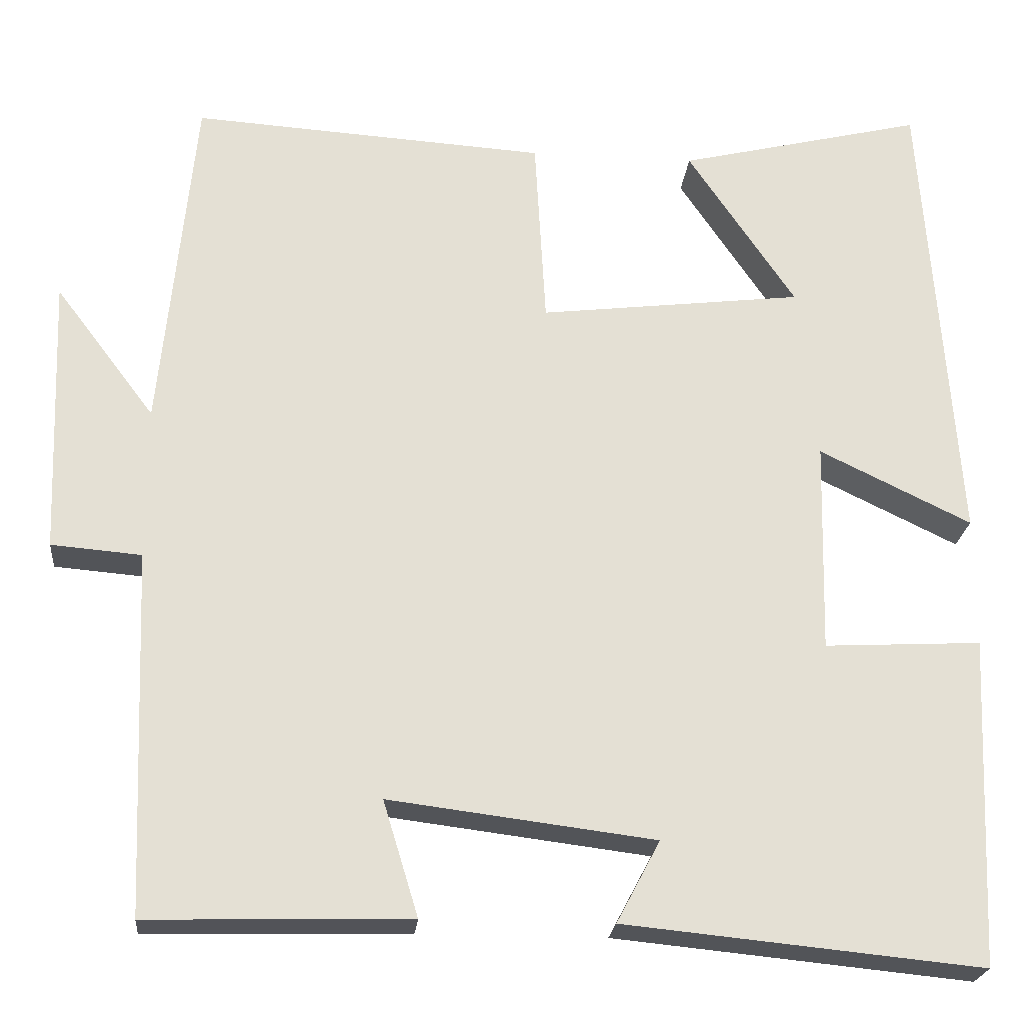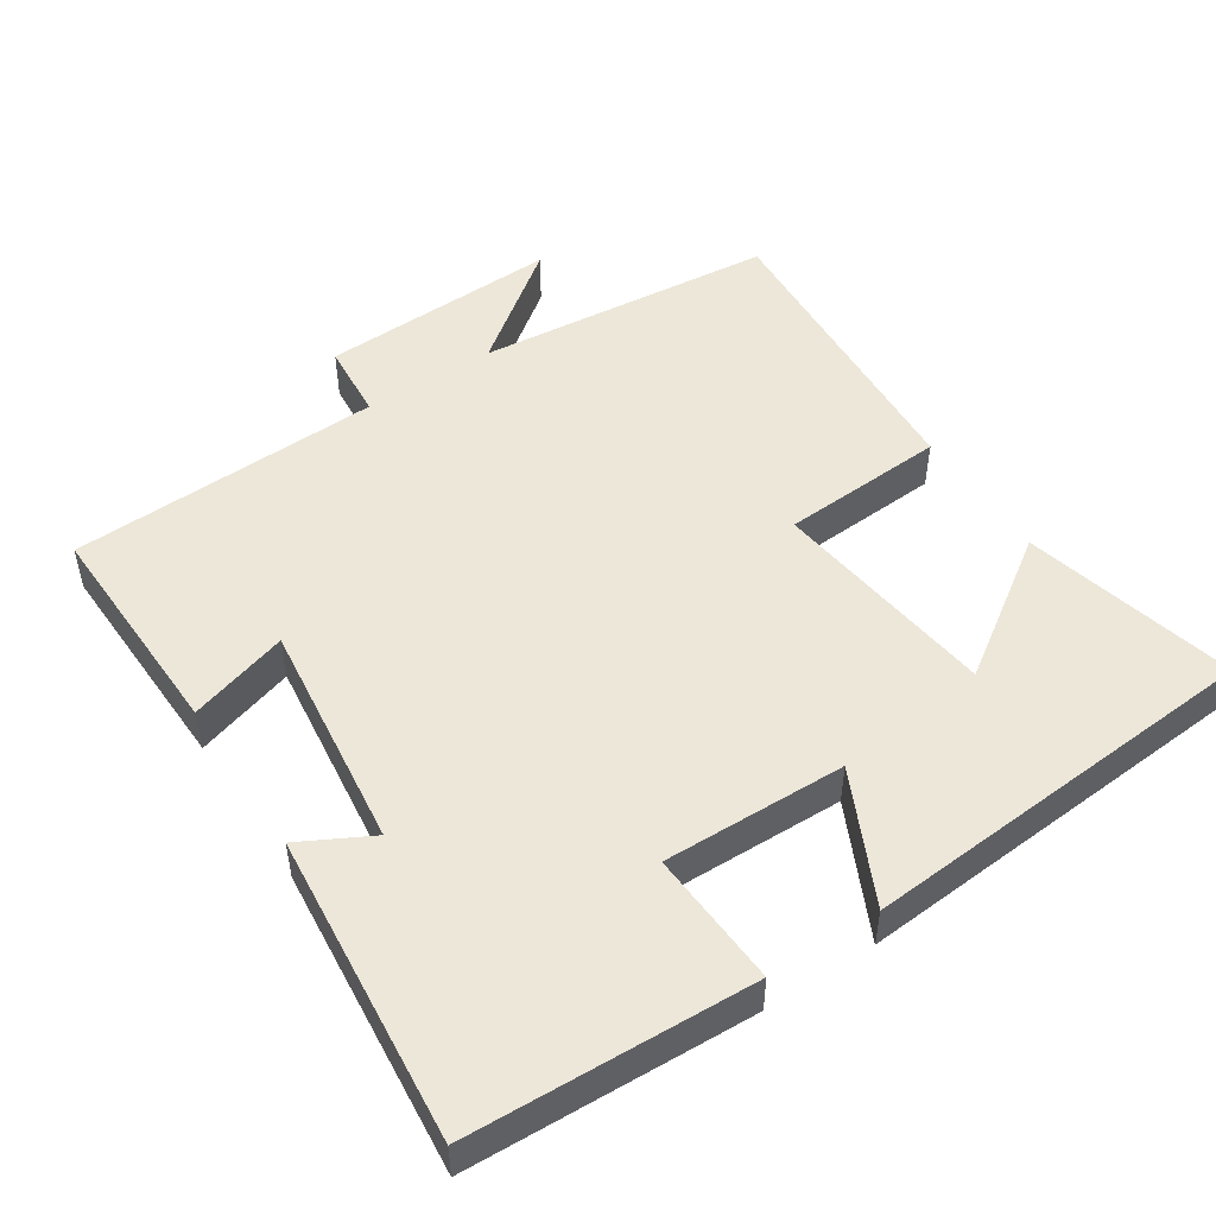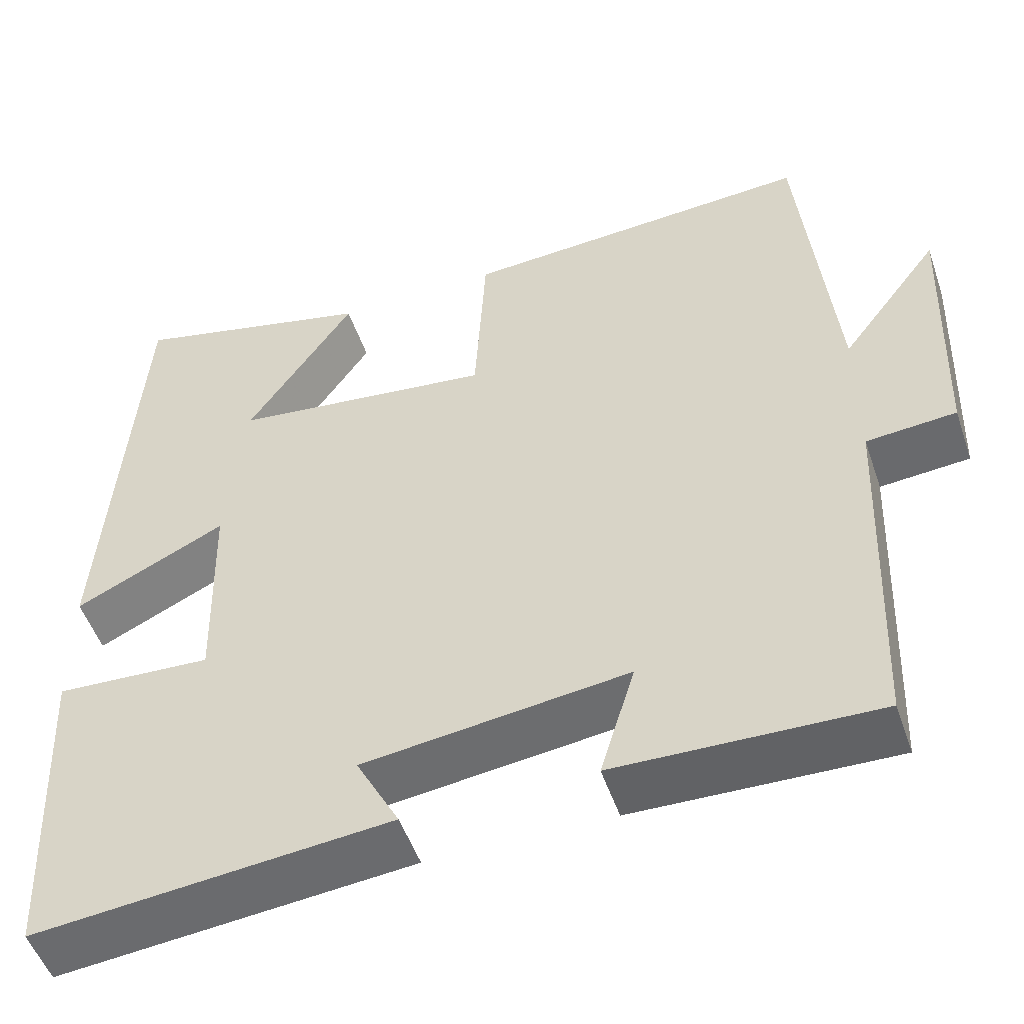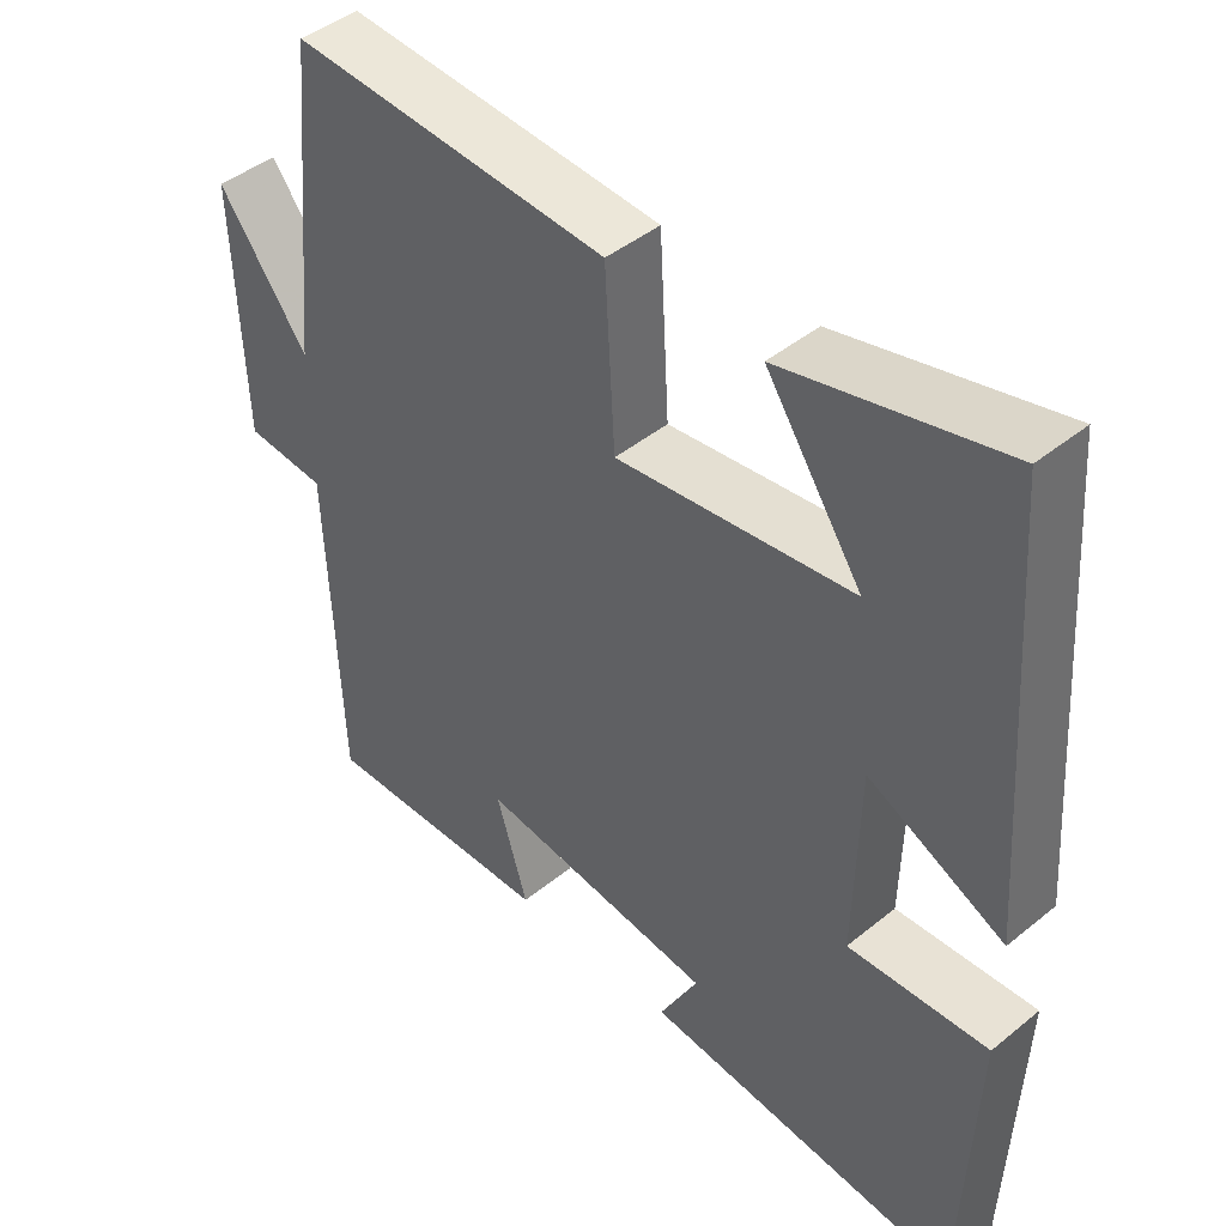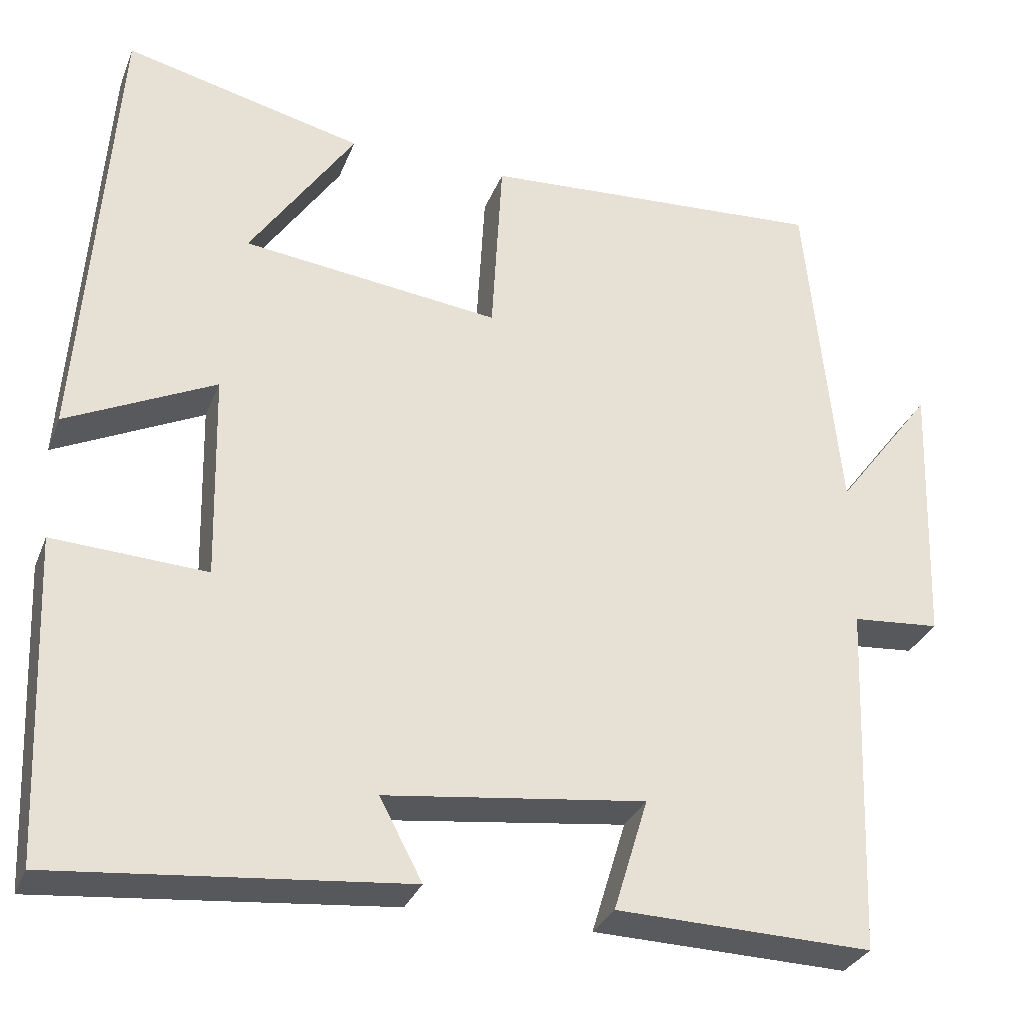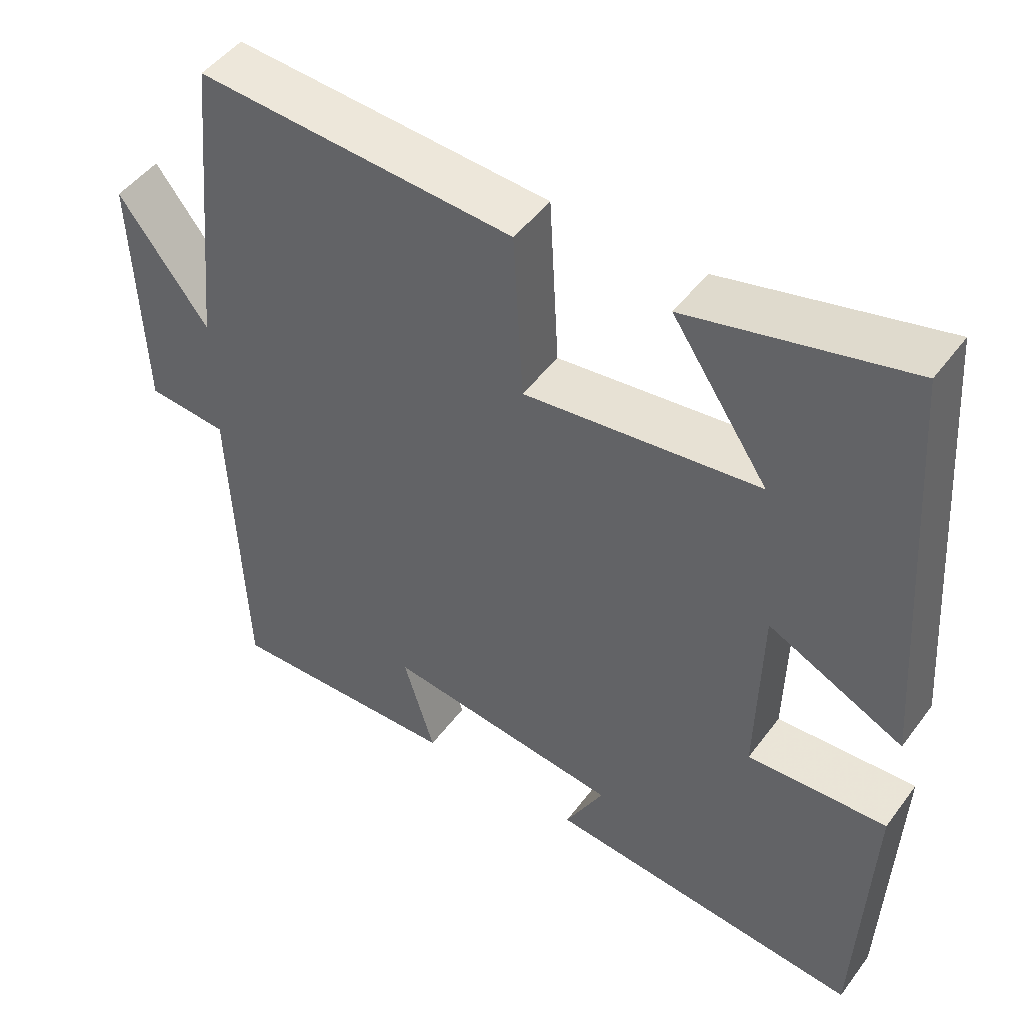
<metadata>
{"format":"obj","ext":"obj","renderer":"f3d","projection":"perspective","resolution":1024,"background":"white","views":[{"elev":-22.9,"azim":174.5,"up":"+Z"},{"elev":49.7,"azim":-123.4,"up":"+Y"},{"elev":-51.2,"azim":18.7,"up":"+Z"},{"elev":44.3,"azim":-133.5,"up":"+Z"},{"elev":-30.9,"azim":-19.2,"up":"+Z"},{"elev":48.1,"azim":-145.1,"up":"+Z"}]}
</metadata>
<code>
v 0.459 0.07 0.527
v 0.5 0.07 0.111
v 0.62 0.07 0.27
v 0.608 0.07 -0.064
v 0.5 0.07 -0.073
v 0.483 0.07 -0.508
v 0.169 0.07 -0.5
v 0.211 0.07 -0.362
v -0.107 0.07 -0.402
v -0.055 0.07 -0.5
v -0.483 0.07 -0.542
v -0.5 0.07 -0.148
v -0.312 0.07 -0.158
v -0.318 0.07 0.096
v -0.5 0.07 0.008
v -0.46 0.07 0.571
v -0.166 0.07 0.5
v -0.295 0.07 0.309
v 0.021 0.07 0.271
v 0.034 0.07 0.5
v 0.459 0 0.527
v 0.5 0 0.111
v 0.62 0 0.27
v 0.608 0 -0.064
v 0.5 0 -0.073
v 0.483 0 -0.508
v 0.169 0 -0.5
v 0.211 0 -0.362
v -0.107 0 -0.402
v -0.055 0 -0.5
v -0.483 0 -0.542
v -0.5 0 -0.148
v -0.312 0 -0.158
v -0.318 0 0.096
v -0.5 0 0.008
v -0.46 0 0.571
v -0.166 0 0.5
v -0.295 0 0.309
v 0.021 0 0.271
v 0.034 0 0.5
f 19 20 1 2
f 18 19 2
f 15 16 17 18
f 14 15 18
f 13 14 18 2
f 10 11 12 13
f 9 10 13
f 8 9 13 2
f 5 6 7 8
f 5 8 2 3
f 3 4 5
f 22 21 40 39
f 22 39 38
f 38 37 36 35
f 38 35 34
f 22 38 34 33
f 33 32 31 30
f 33 30 29
f 22 33 29 28
f 28 27 26 25
f 23 22 28 25
f 25 24 23
f 1 21 22 2
f 2 22 23 3
f 3 23 24 4
f 4 24 25 5
f 5 25 26 6
f 6 26 27 7
f 7 27 28 8
f 8 28 29 9
f 9 29 30 10
f 10 30 31 11
f 11 31 32 12
f 12 32 33 13
f 13 33 34 14
f 14 34 35 15
f 15 35 36 16
f 16 36 37 17
f 17 37 38 18
f 18 38 39 19
f 19 39 40 20
f 20 40 21 1

</code>
